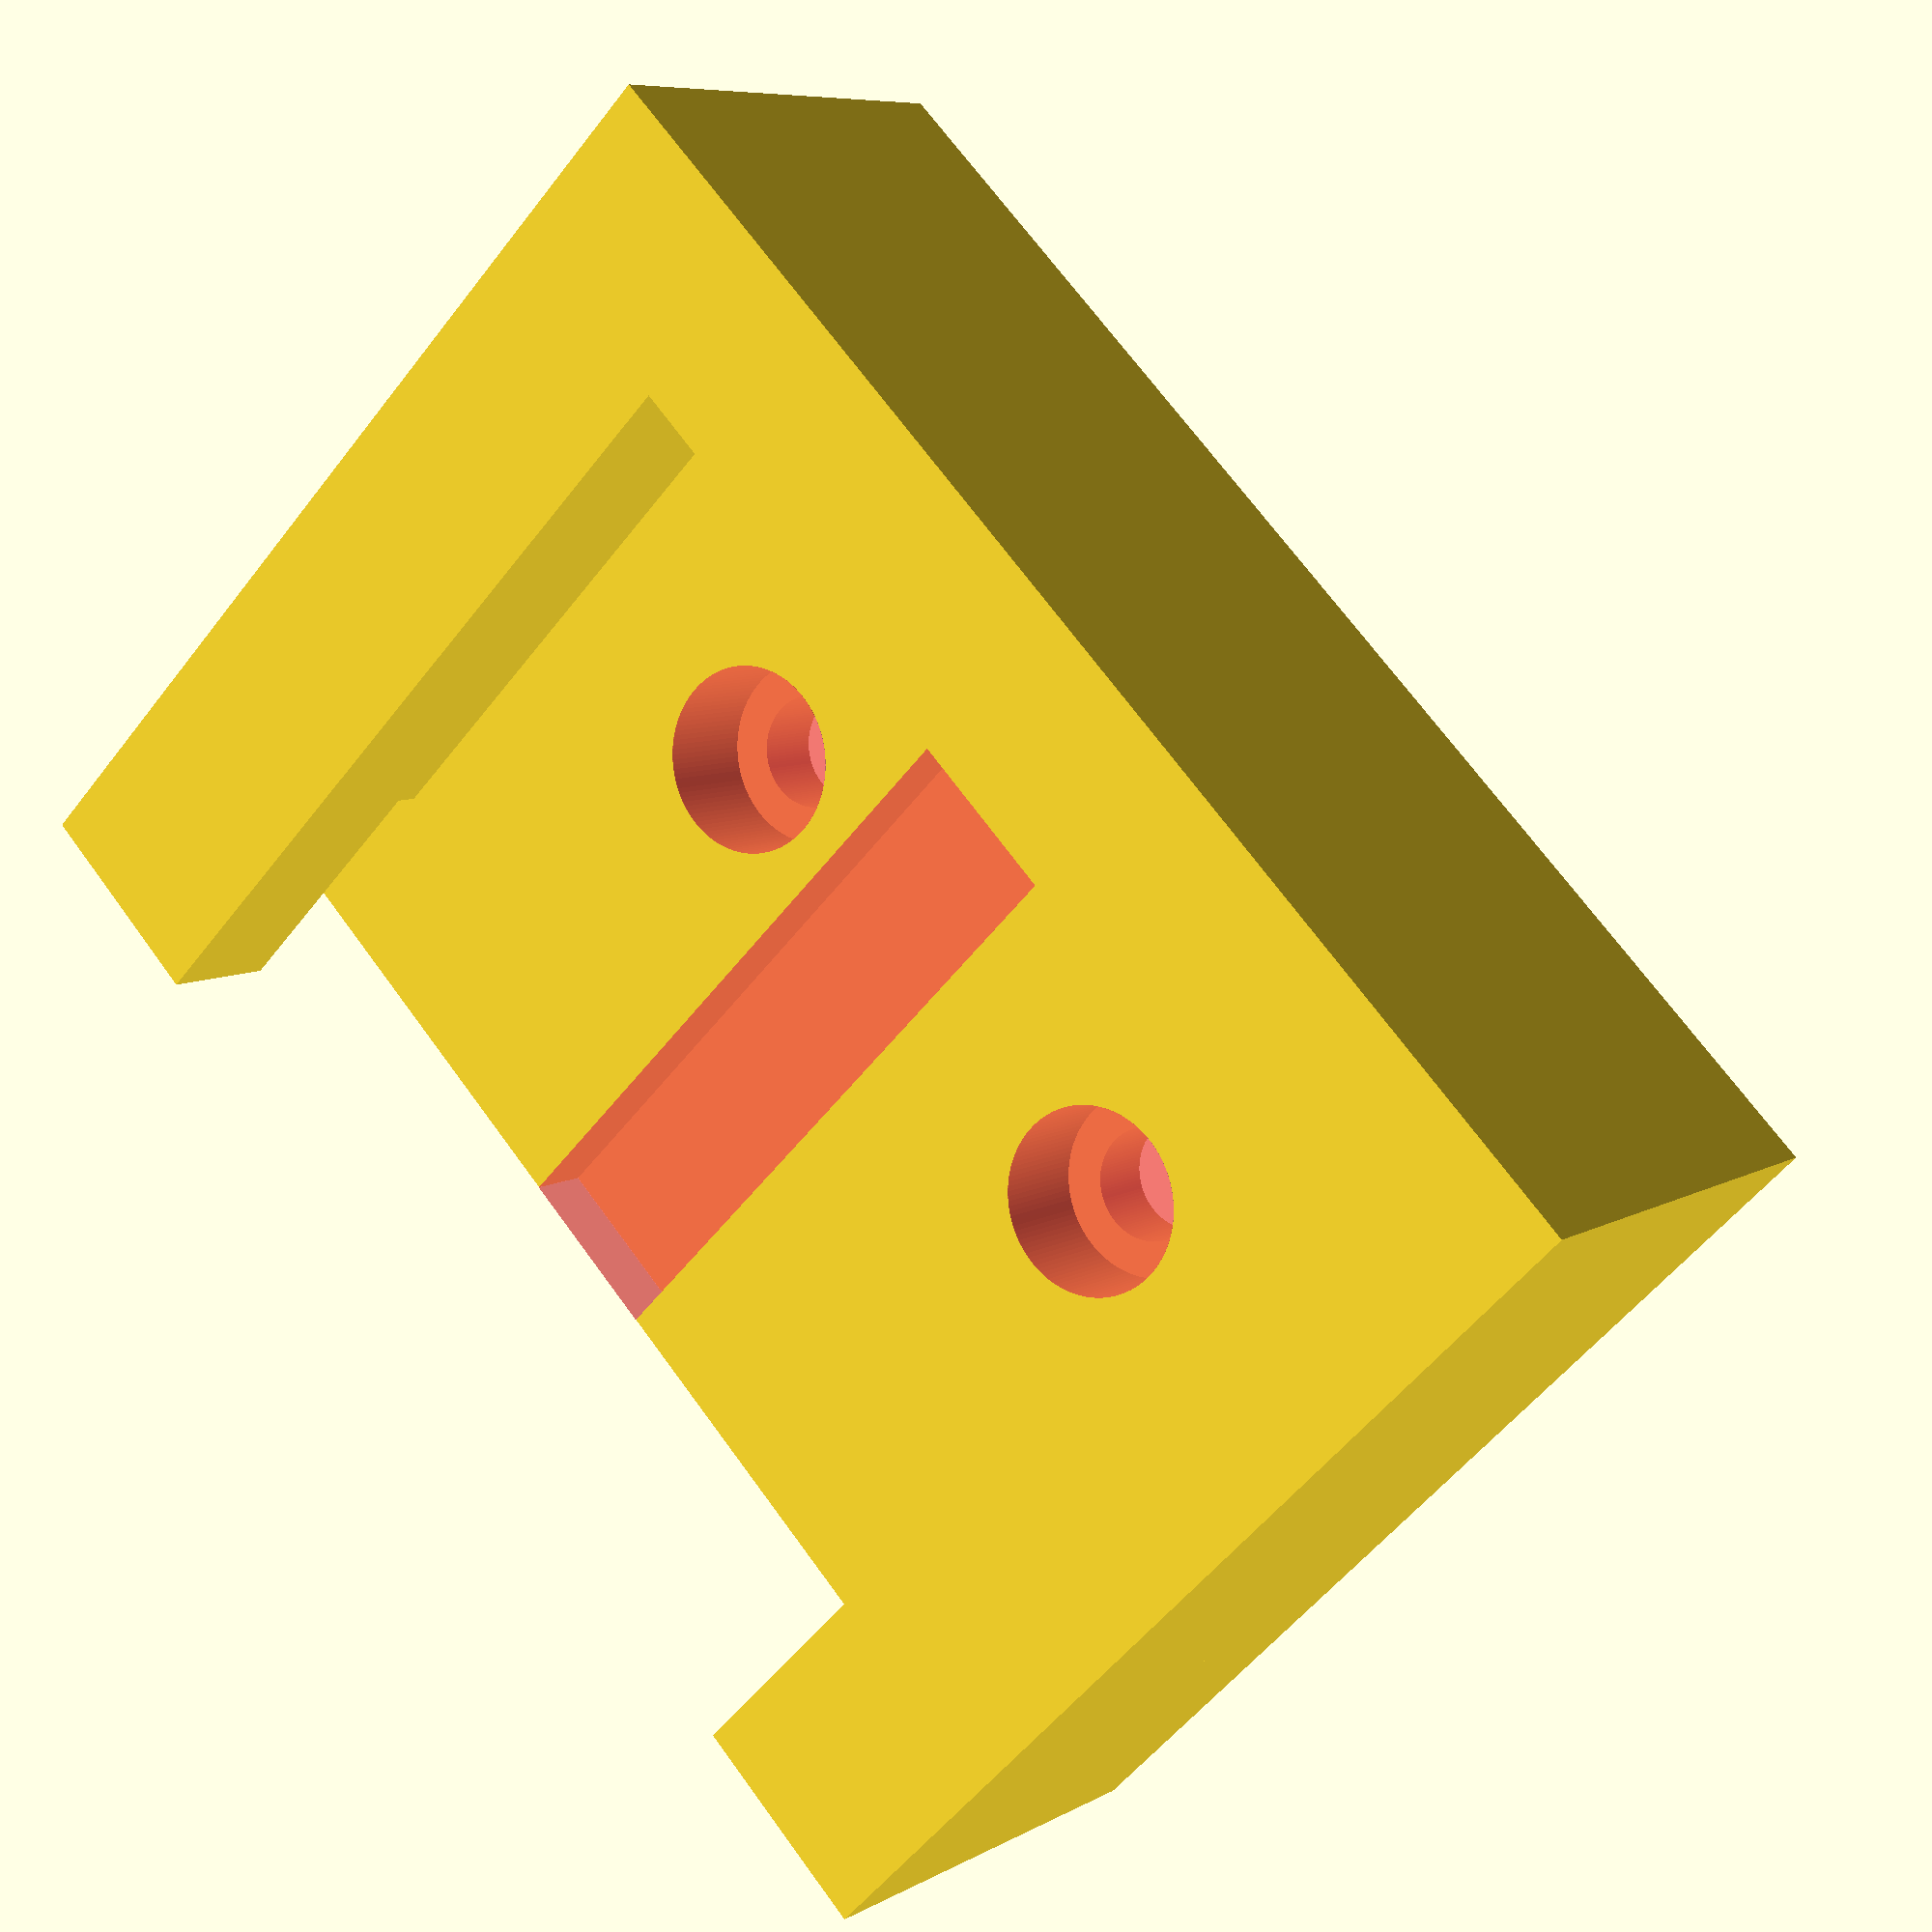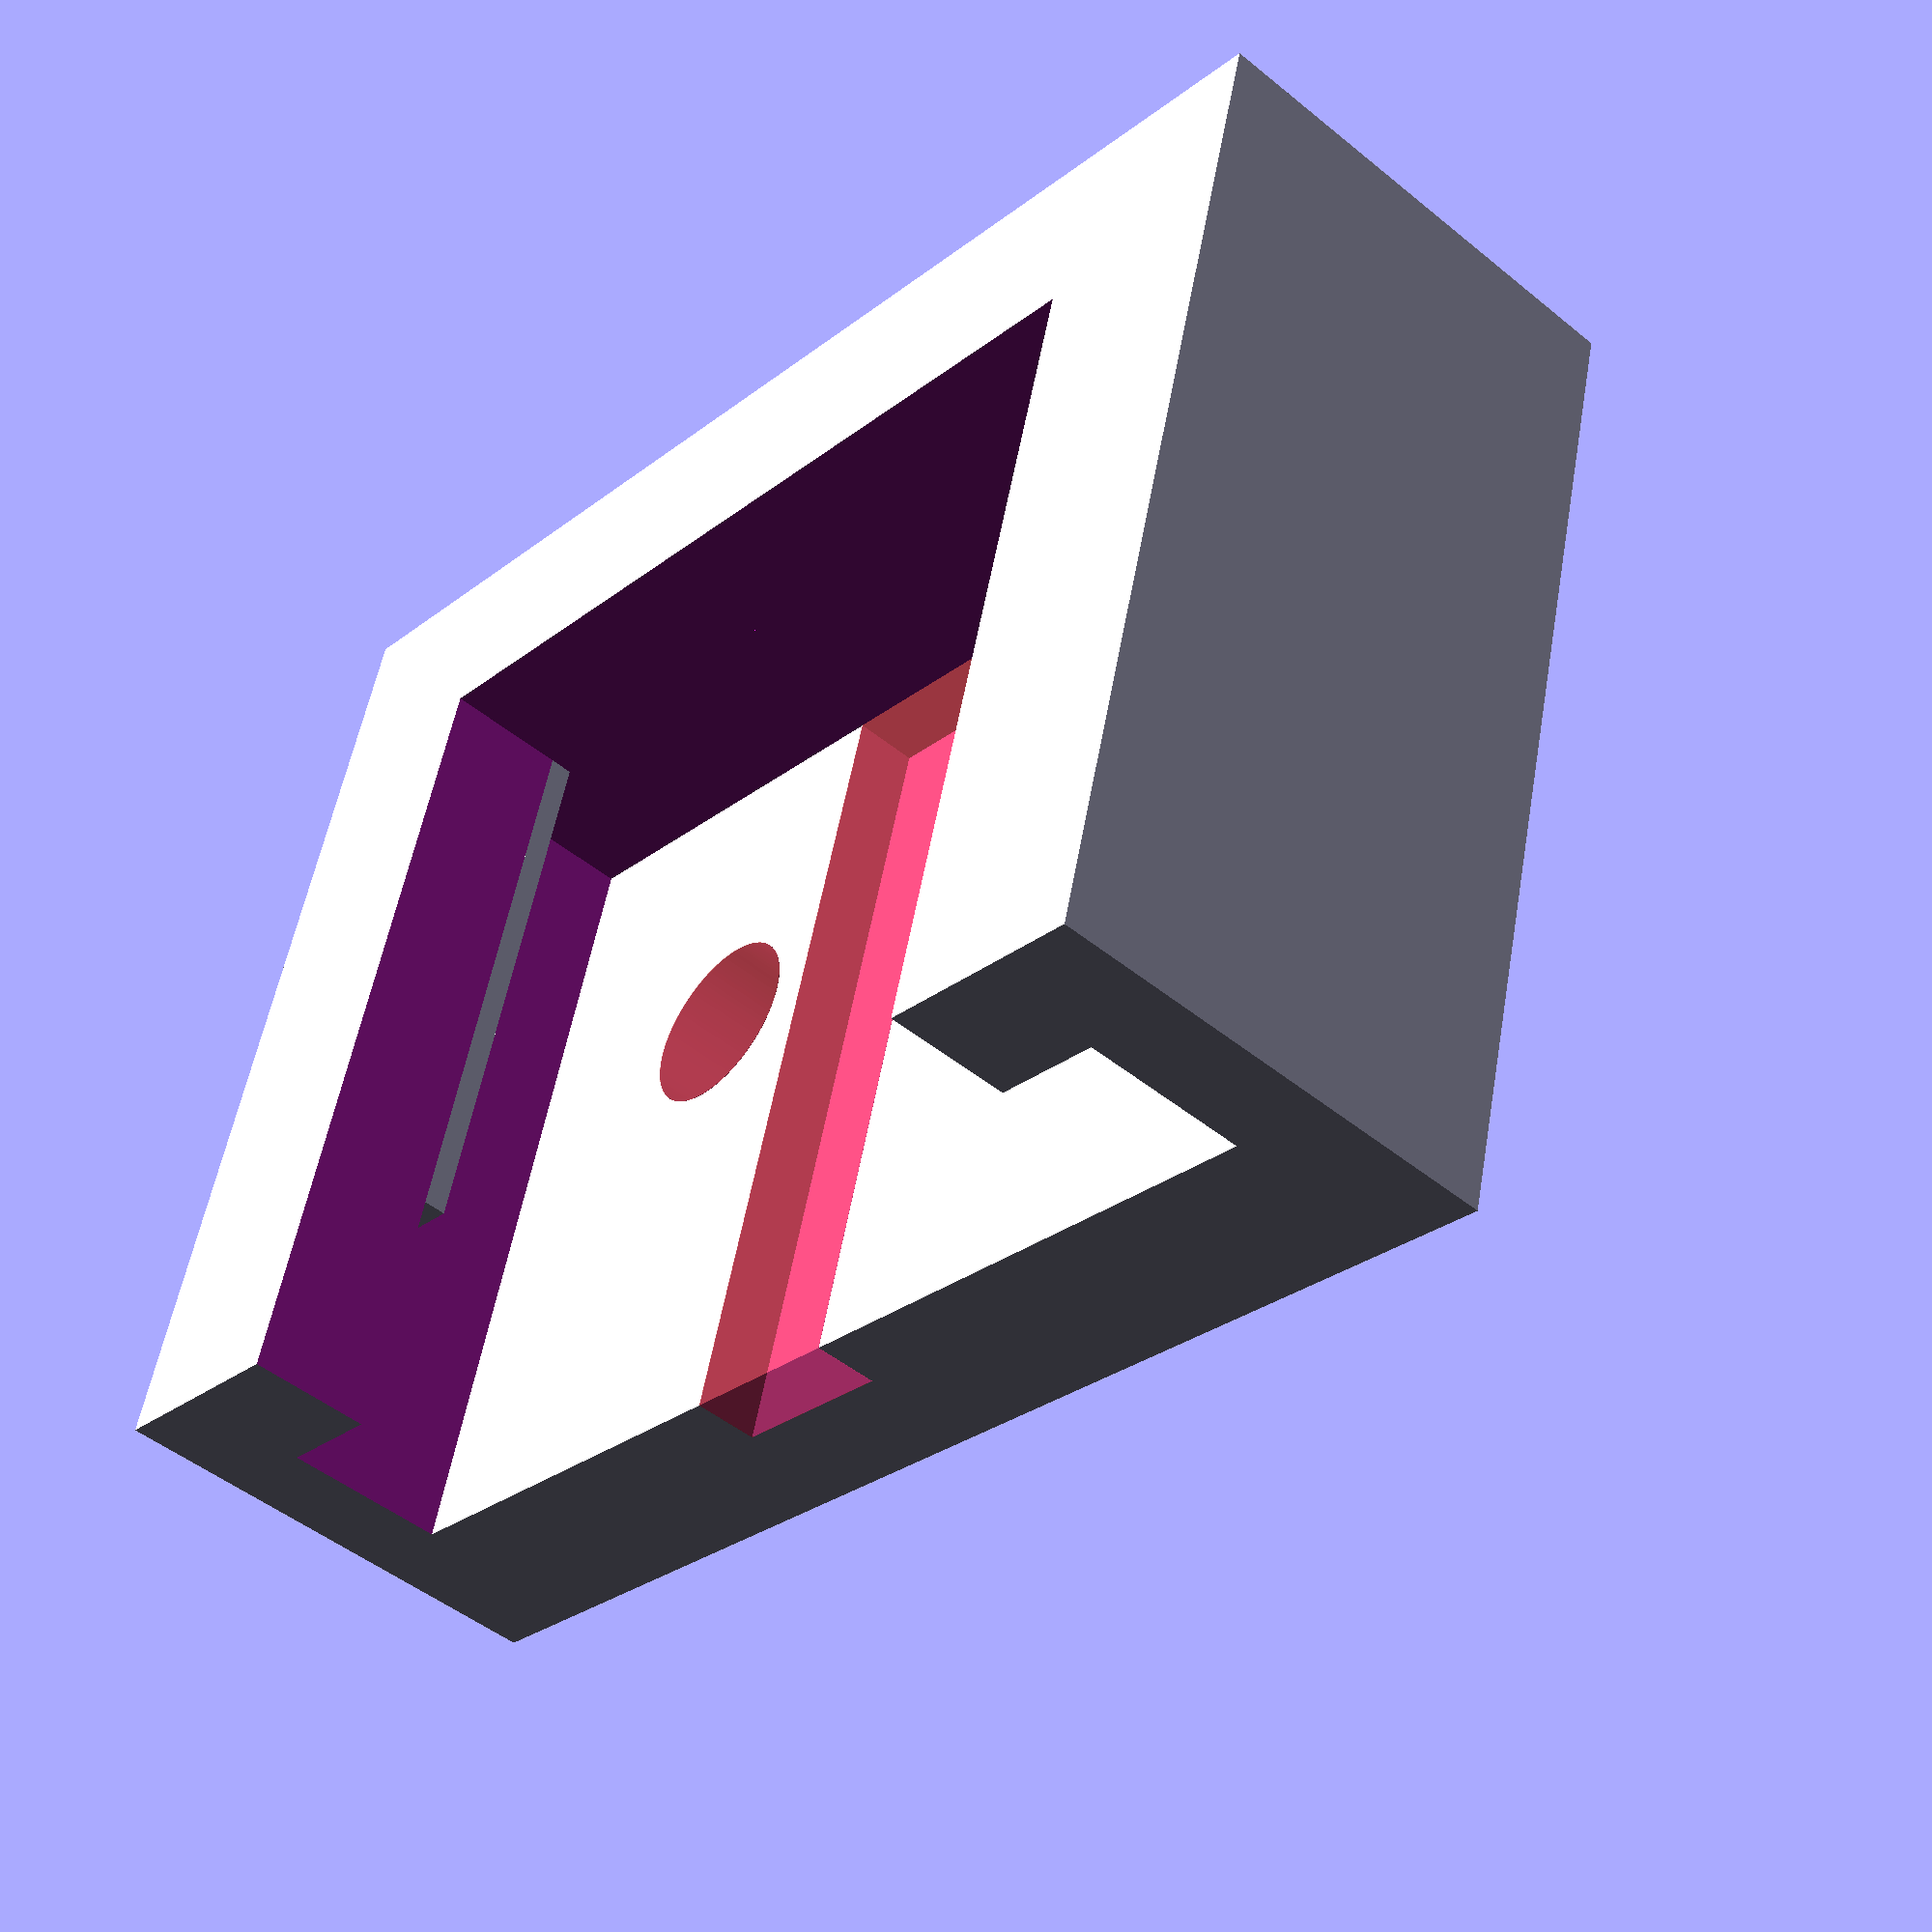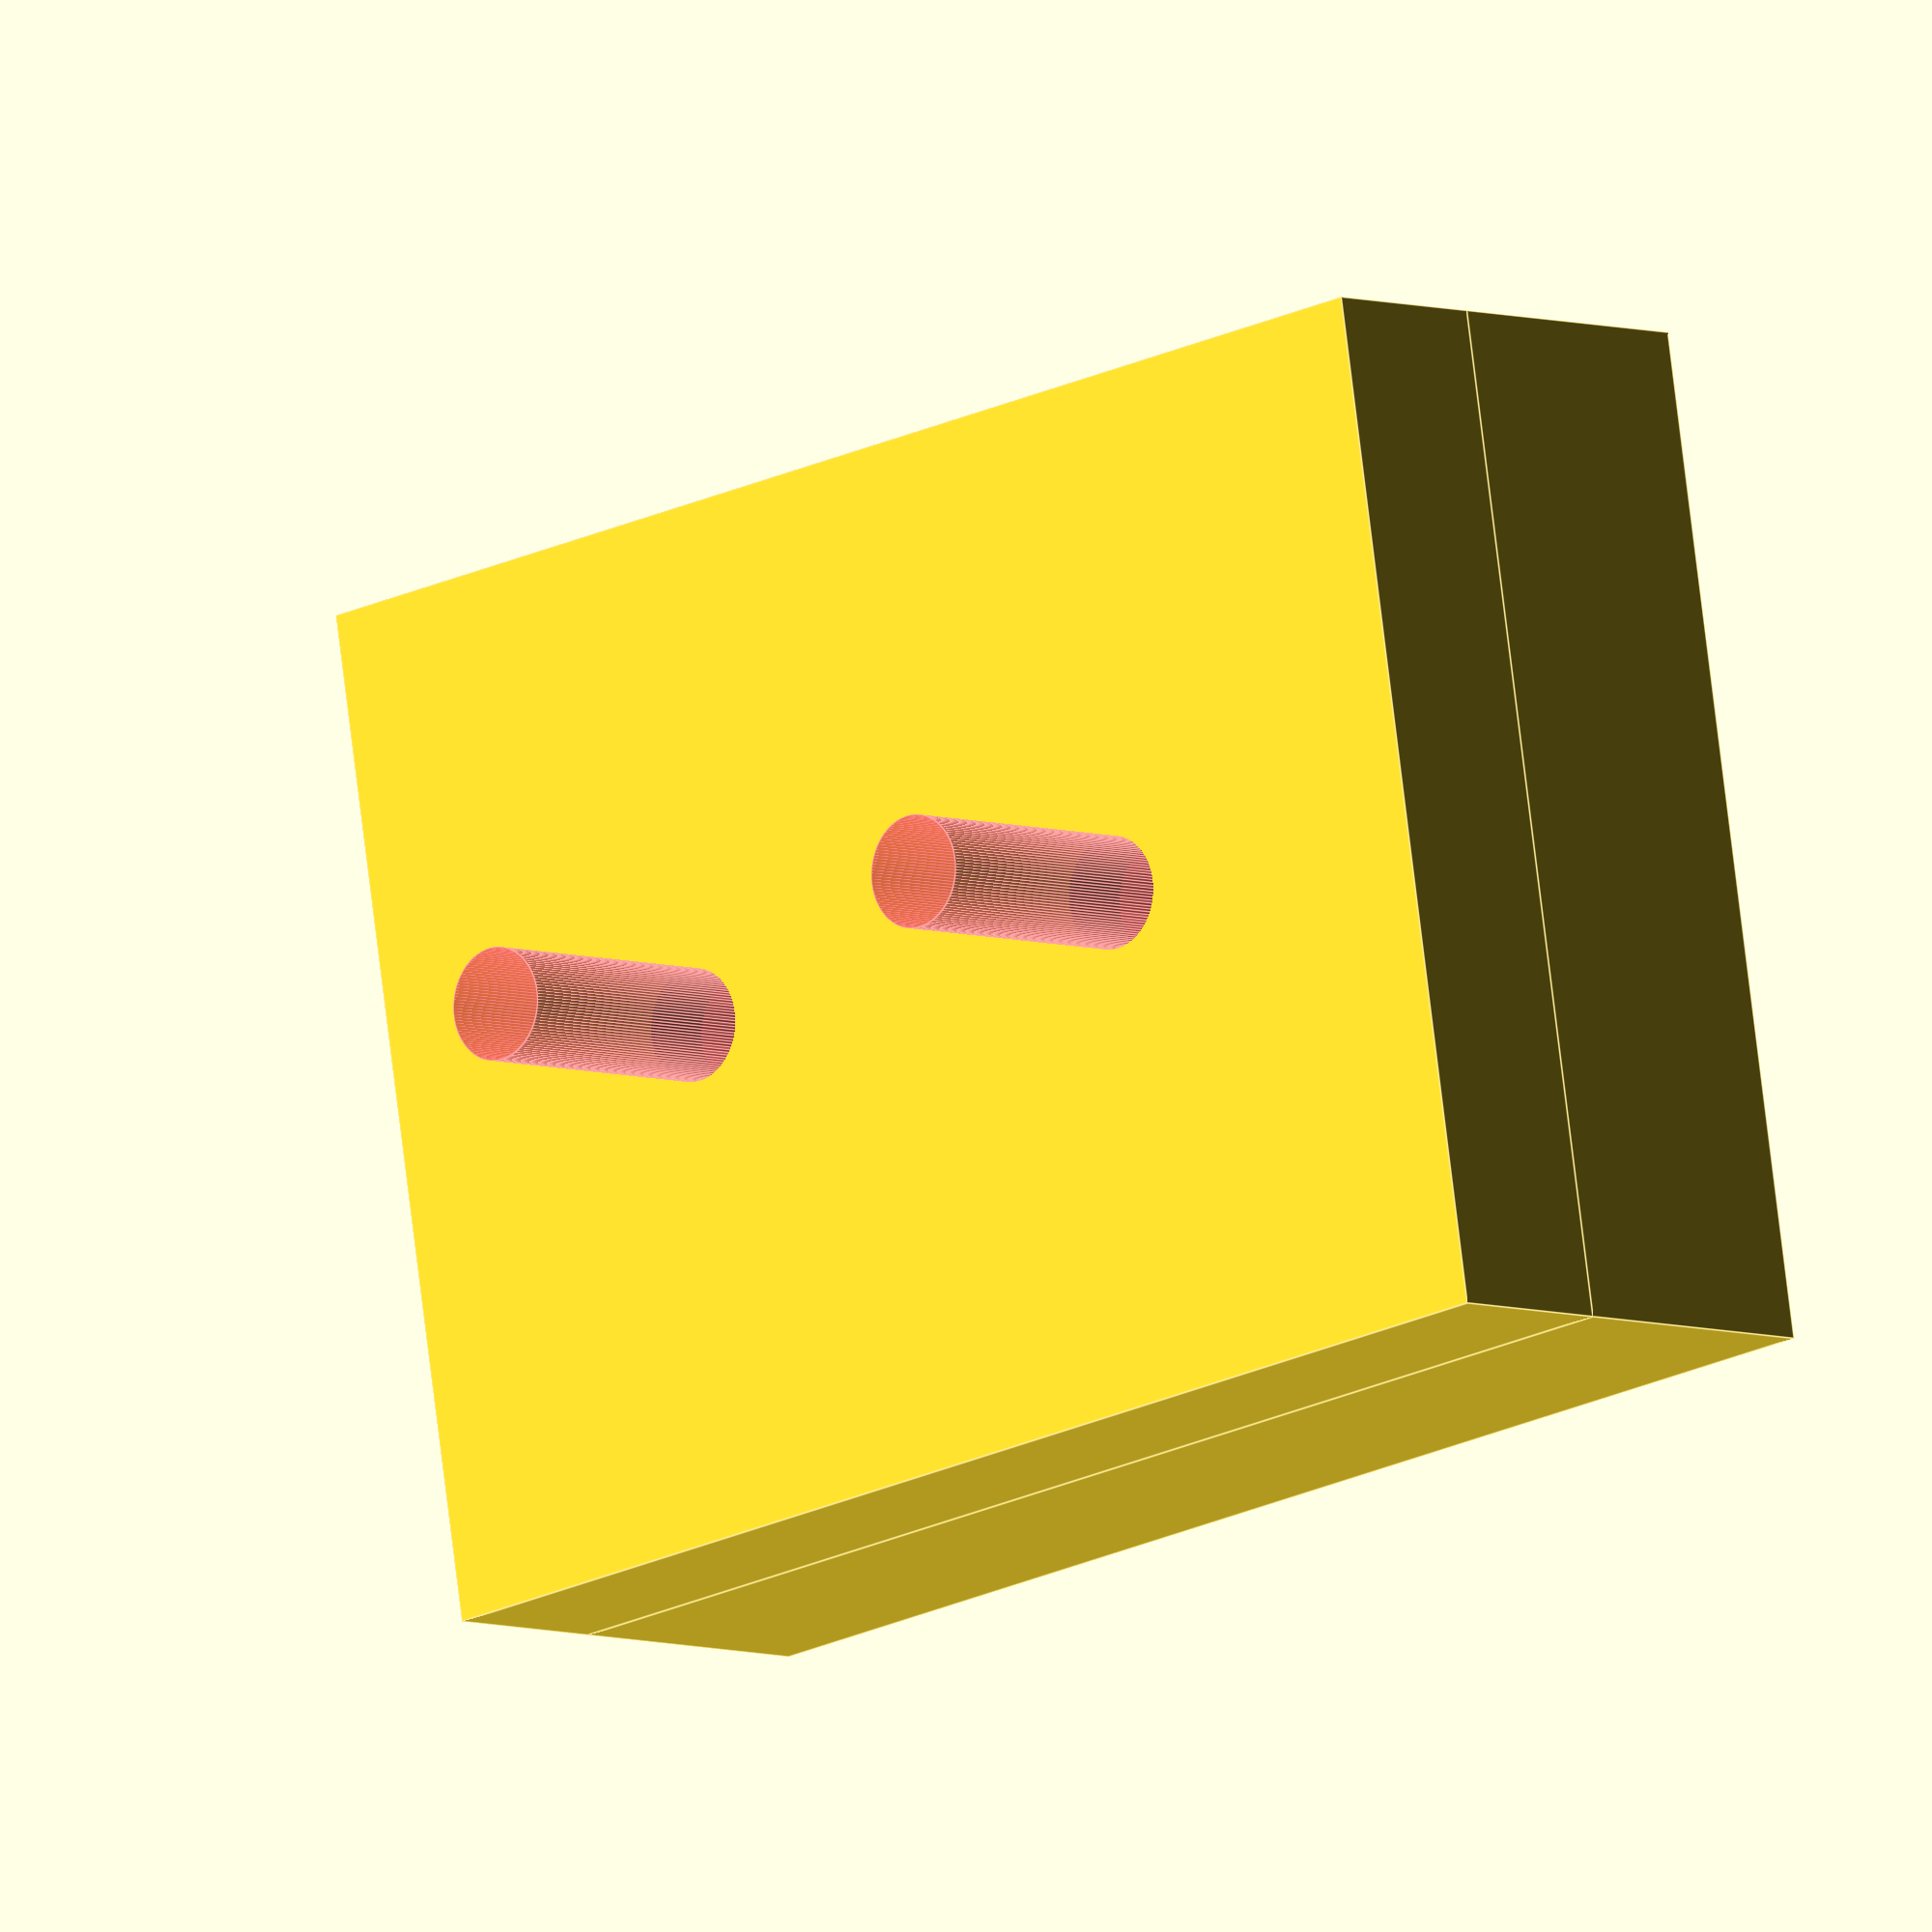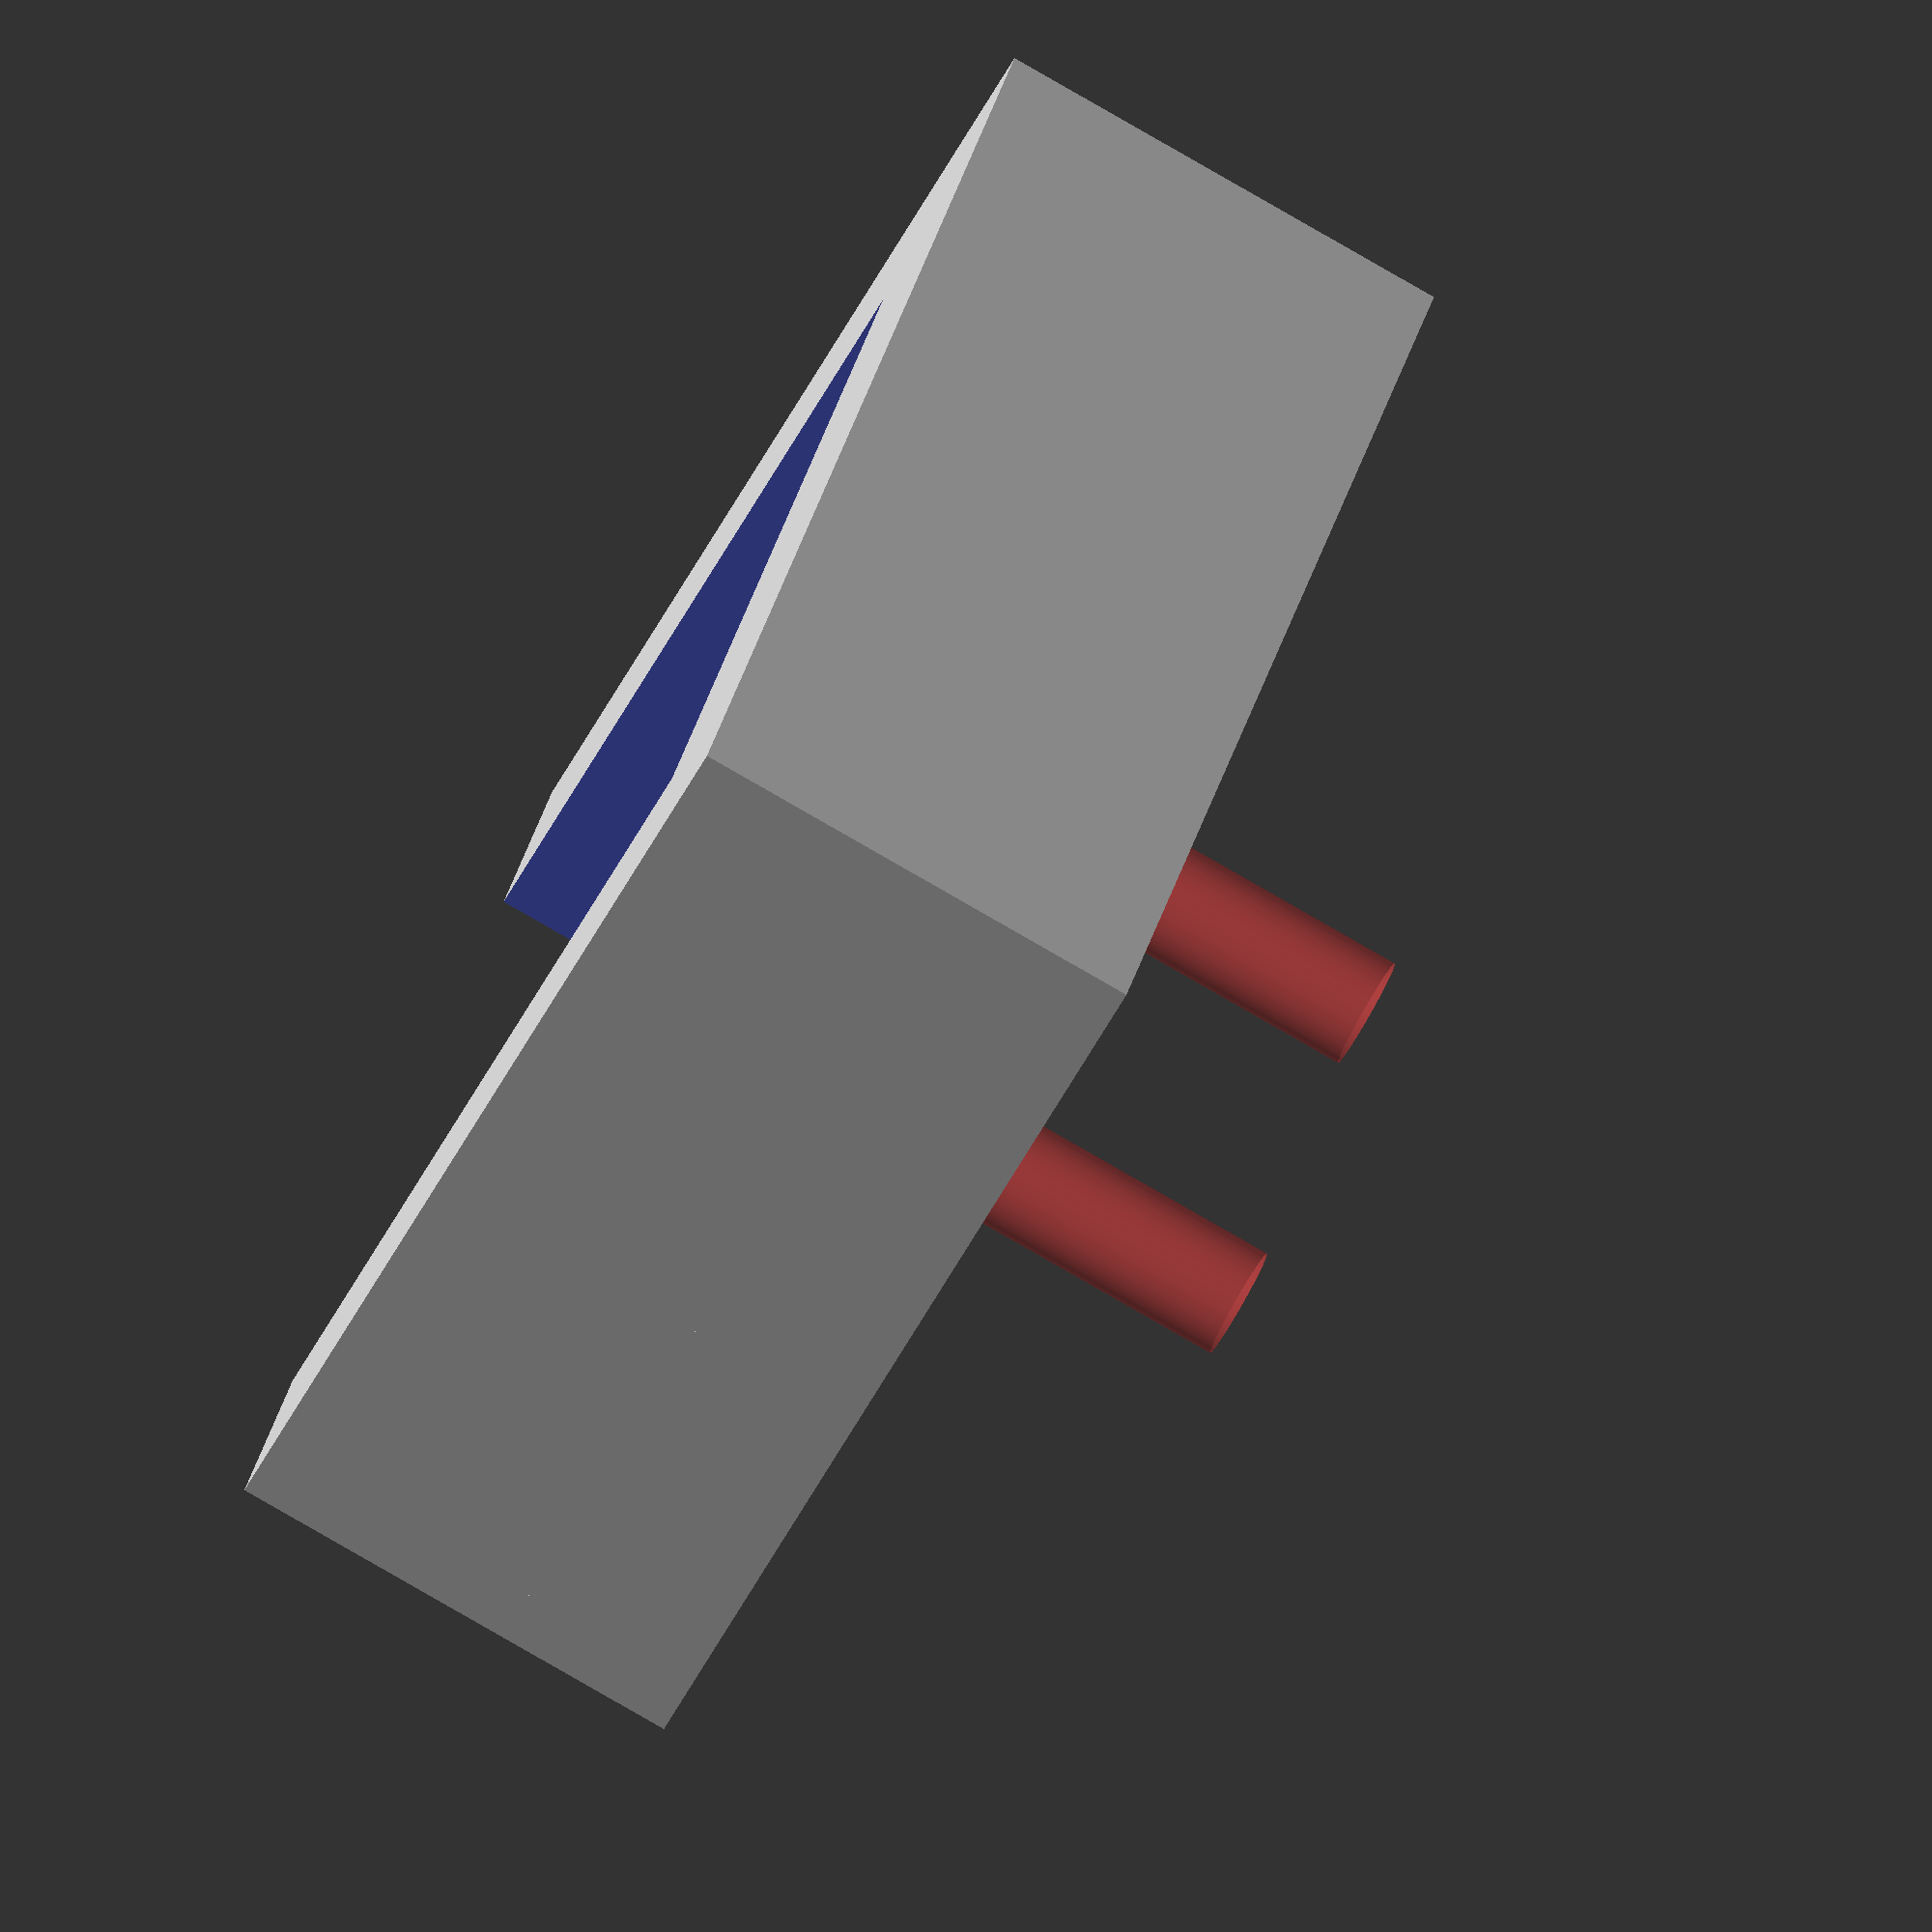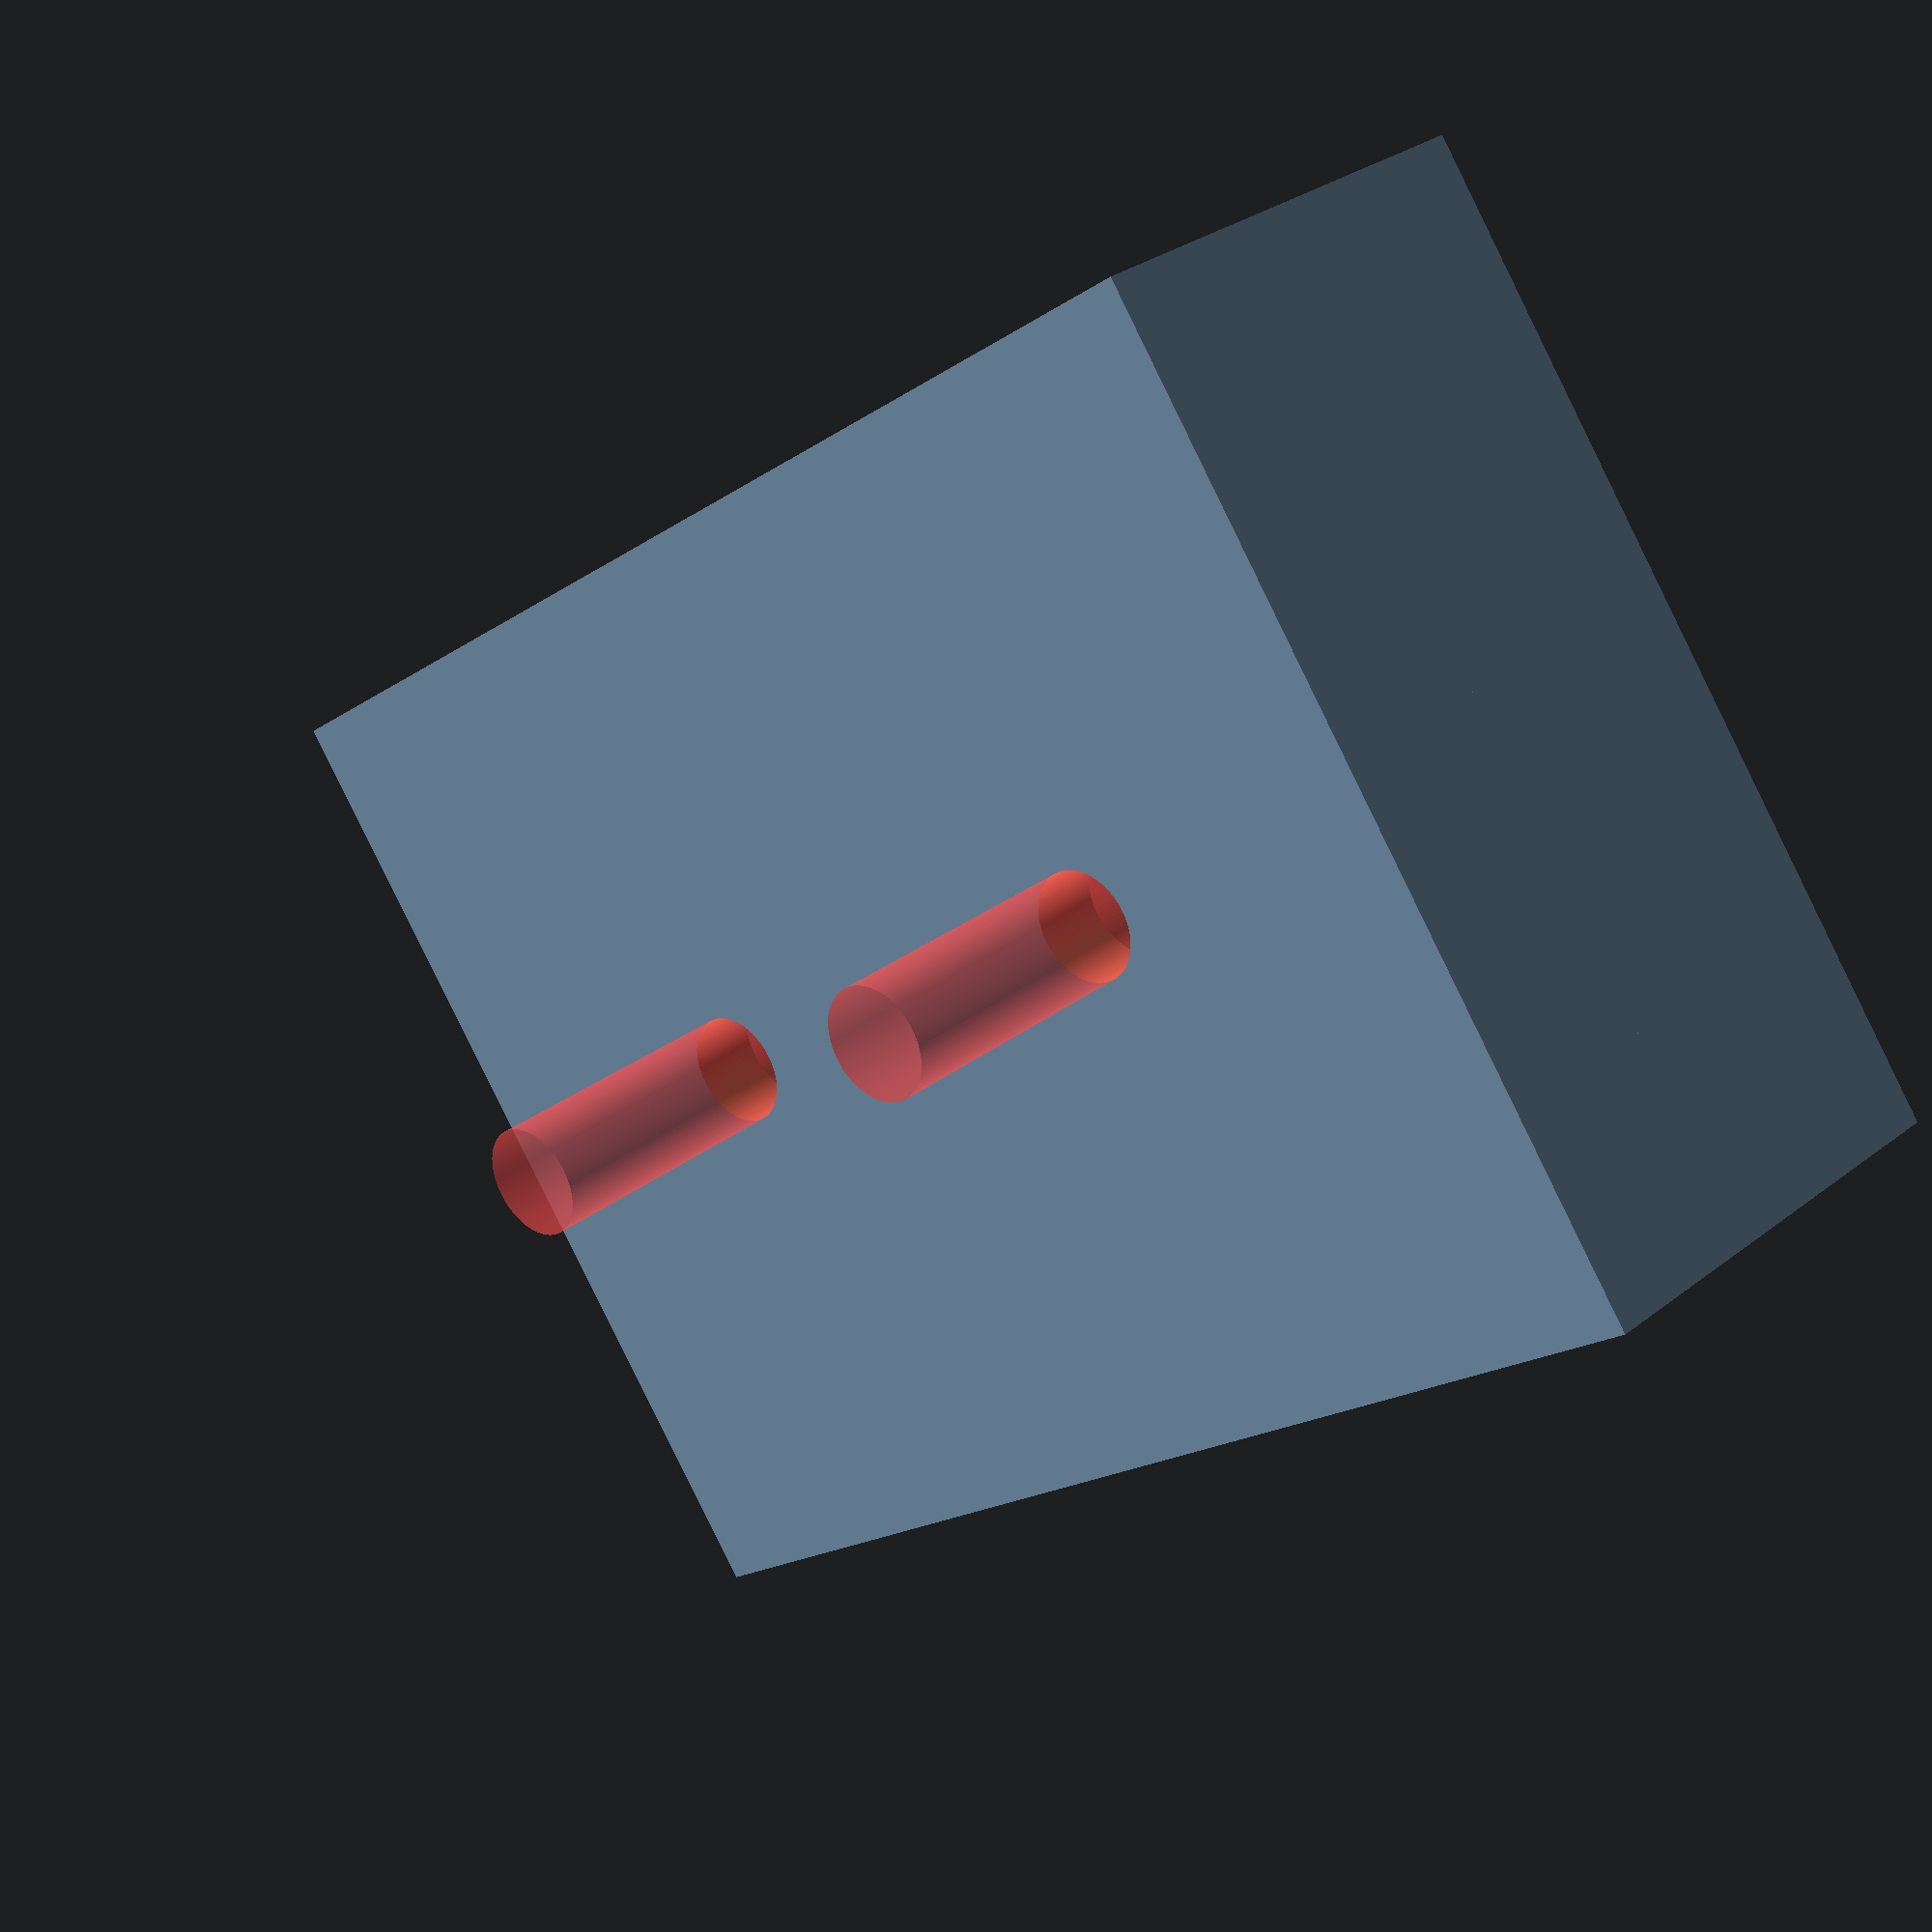
<openscad>
mount_depth = 113.4;
mount_thickness = 5.4;
wire_diameter = 4.1;
inset = 12.5;
wire_gap = 20;
mount_width = 65;

$fn = 120;

module top_mount() {
    difference() { 
        cube([mount_width, mount_depth, mount_thickness]);
        wires();
        
        translate([mount_width/3,mount_depth/6*2.5,0]) nut_hole();
        translate([mount_width/3*2,mount_depth/6*2.5,0]) nut_hole();
    }
}

module bottom_mount() {
    difference() {
        cube([mount_width, mount_depth, mount_thickness]);
        translate([0,0,mount_thickness]) wires();
        
        translate([mount_width/3*2,mount_depth/6*2.5,-mount_thickness*3]) cylinder(h = mount_thickness*4+.02, d = bolt_thickness);
        translate([mount_width/3,mount_depth/6*2.5,-mount_thickness*3]) cylinder(h = mount_thickness*4+.02, d = bolt_thickness);
    }
}

module wires() {
    for (i = [inset:wire_gap:mount_width]) {
        translate([i,-.01,0]) rotate([-90, 0, 0]) cylinder(h = mount_depth + .02, d = wire_diameter);
    }
}

nut_thickness = 3.5;
nut_diameter = 8.3;
bolt_thickness = 4.3;

module nut_hole() {
    translate([0,0,mount_thickness-nut_thickness+.01]) cylinder(h = nut_thickness, d = nut_diameter, $fn = 6);
    translate([0,0,-mount_thickness*3-.01]) cylinder(h = mount_thickness*4+.02, d = bolt_thickness);
}

bolt_head_diameter = 7.1;
bolt_head_thickness = 4.2;
bolt_length = 22.3; // m18

module bolt_hole(length = bolt_length) {
    translate([0,0,-.01]) cylinder(h = bolt_head_thickness, d = bolt_head_diameter);
    translate([0,0,.01]) cylinder(h = length, d = bolt_thickness);
}

slot_height = 7;
slot_inside_width = 33.6;
slot_front_inset = 22;
slot_bottom_width = 43.6;
slot_bottom_thickness = 4.3;
slot_thickener_start = 25;
slot_thickening = slot_height - 5.6;
slot_back_inset = 16;
connector_depth = 72 - slot_front_inset - slot_back_inset;



module connector_without_cutouts() {
    //cube([mount_width, mount_depth, mount_thickness]);
    translate([(mount_width - slot_inside_width)/2, slot_front_inset, -slot_height]) cube([slot_inside_width, connector_depth, slot_height]);
    translate([(mount_width - slot_bottom_width)/2, slot_front_inset, -slot_height-slot_bottom_thickness]) 
        cube([slot_bottom_width, connector_depth, slot_bottom_thickness]);
    translate([(mount_width-slot_bottom_width)/2,slot_thickener_start+slot_front_inset,-slot_height]) 
        cube([(slot_bottom_width-slot_inside_width)/2, connector_depth - slot_thickener_start, slot_thickening]);
    translate([(mount_width-slot_inside_width)/2+slot_inside_width,slot_thickener_start+slot_front_inset,-slot_height]) 
        cube([(slot_bottom_width-slot_inside_width)/2, connector_depth - slot_thickener_start, slot_thickening]);
}

corner_cut_width = (slot_bottom_width - slot_inside_width)/2;
corner_cut_depth = 10;
center_cut_width = 24;
center_cut_depth = 8;


module connector() {
    difference( ) {
        connector_without_cutouts();
        translate([(mount_width - slot_bottom_width)/2 - .01,slot_front_inset-.01,-slot_height -slot_bottom_thickness-.01])
            cube([corner_cut_width+.01, corner_cut_depth, slot_bottom_thickness+.02]);
        translate([(mount_width - slot_bottom_width)/2 + slot_inside_width+ corner_cut_width,slot_front_inset-.01,-slot_height -slot_bottom_thickness-.01])
            cube([corner_cut_width+.01, corner_cut_depth, slot_bottom_thickness+.02]);
        translate([(mount_width-center_cut_width)/2, slot_front_inset-.01, -slot_bottom_thickness-slot_height-.01])
            cube([center_cut_width, center_cut_depth, slot_bottom_thickness+slot_height+.02]);
    }
}

module connector_with_bolt_holes() {
    difference() {
        connector();
        #translate([mount_width/3,mount_depth/6*2.5,-slot_bottom_thickness-slot_height]) bolt_hole();
        #translate([mount_width/3*2,mount_depth/6*2.5,-slot_bottom_thickness-slot_height]) bolt_hole();
    }
}


module mount_test_print() {
    intersection() {
        translate([5,30,0]) cube(24);
        bottom_mount();
    }
    translate([30,0,0]) {
        intersection() {
            translate([5,30,0]) cube(24);
            translate([0,0,mount_thickness]) top_mount();
        }
    }
}


connector_slot_width = 52;
connector_slot_bottom_height = 4.8;
connector_slot_bottom_thickness = 6.4;
connector_slot_height = connector_slot_bottom_height+connector_slot_bottom_thickness;
connector_slot_depth = 32;
connector_slot_plate = 7;
connector_slot_thickener_start = 10;

connector_slot_inside_width = 35.7;
connector_slot_bottom_width = 44.1;
connector_slot_thickening = .9;

thickener_width = (connector_slot_bottom_width-connector_slot_inside_width)/2;

module connector_slot() {
    difference() {
        cube([connector_slot_width, connector_slot_depth+connector_slot_plate, connector_slot_height]);
        translate([(connector_slot_width-connector_slot_bottom_width)/2, -.01, -.01])
            cube([connector_slot_bottom_width, connector_slot_depth, connector_slot_bottom_thickness+.02]);
        translate([(connector_slot_width-connector_slot_inside_width)/2, -.01, connector_slot_bottom_thickness-.01])
            cube([connector_slot_inside_width, connector_slot_depth, connector_slot_bottom_height+.02]);
    }
    translate(
                [(
                    connector_slot_width-connector_slot_bottom_width)/2,
                    connector_slot_thickener_start,
                    connector_slot_bottom_thickness-connector_slot_thickening+.01
                ]) 
            cube([thickener_width, connector_slot_depth - connector_slot_thickener_start, connector_slot_thickening]);
    translate(
                [
                    connector_slot_width - (connector_slot_width-connector_slot_bottom_width)/2-thickener_width,
                    connector_slot_thickener_start,
                    connector_slot_bottom_thickness-connector_slot_thickening+.01
                ]) 
            cube([thickener_width, connector_slot_depth - connector_slot_thickener_start, connector_slot_thickening]);
}

top_gap_height = 2.5;
top_gap_width = 6.7;
top_gap_distance_to_left = 21;


module connector_slot_with_bolt_holes() {
    translate([connector_slot_width,0,connector_slot_height]) rotate([180,0,180]) connector_slot();
    difference() {
        translate([0,0, connector_slot_height]) cube([connector_slot_width, connector_slot_depth+connector_slot_plate, connector_slot_plate]);
        #translate([(connector_slot_width - connector_slot_bottom_width)/2+top_gap_distance_to_left, -.01, connector_slot_height-.01]) cube([top_gap_width, connector_slot_depth, top_gap_height]);
        #translate([connector_slot_width/7*2.04,(connector_slot_depth + connector_slot_plate)/2,connector_slot_height]) bolt_hole(18);
        #translate([connector_slot_width/7*4.95,(connector_slot_depth + connector_slot_plate)/2,connector_slot_height]) bolt_hole(18);
    }
}

module short_top_mount() {
    intersection() {
        translate([0, (mount_depth - connector_slot_depth)/2.7, 0]) cube([mount_width, connector_slot_depth, mount_thickness]);
        top_mount();
    }
}


module display_connector_slot() {
    connector_slot_with_bolt_holes();
    translate([-6.5,-27.9,connector_slot_height+connector_slot_plate]) {
        bottom_mount();
        translate([0, 0, mount_thickness]) short_top_mount();
    }
}


module display_slot() {
    translate([80, 0, 10]) {
        connector_with_bolt_holes();
        bottom_mount();
        translate([0,0,mount_thickness])top_mount();
    }

}

module print_mounts() {
    short_top_mount();
    translate([80, 0, 0]) top_mount();
}

//display_connector_slot();

connector_slot_with_bolt_holes();

</openscad>
<views>
elev=352.4 azim=314.7 roll=213.3 proj=p view=solid
elev=227.7 azim=165.5 roll=312.6 proj=p view=solid
elev=185.7 azim=350.5 roll=137.5 proj=o view=edges
elev=262.2 azim=63.5 roll=299.9 proj=o view=solid
elev=150.6 azim=323.9 roll=138.5 proj=p view=solid
</views>
